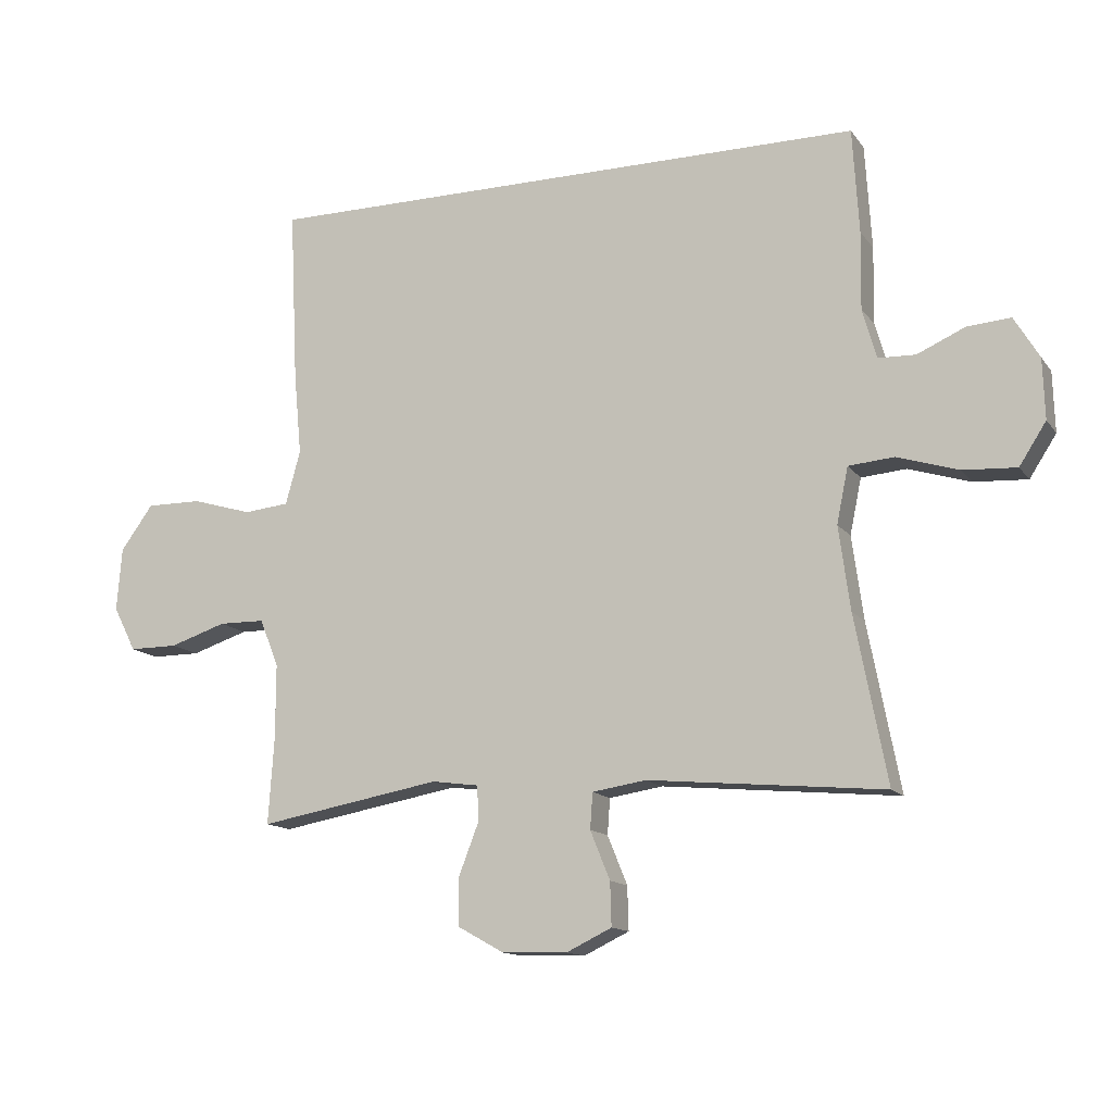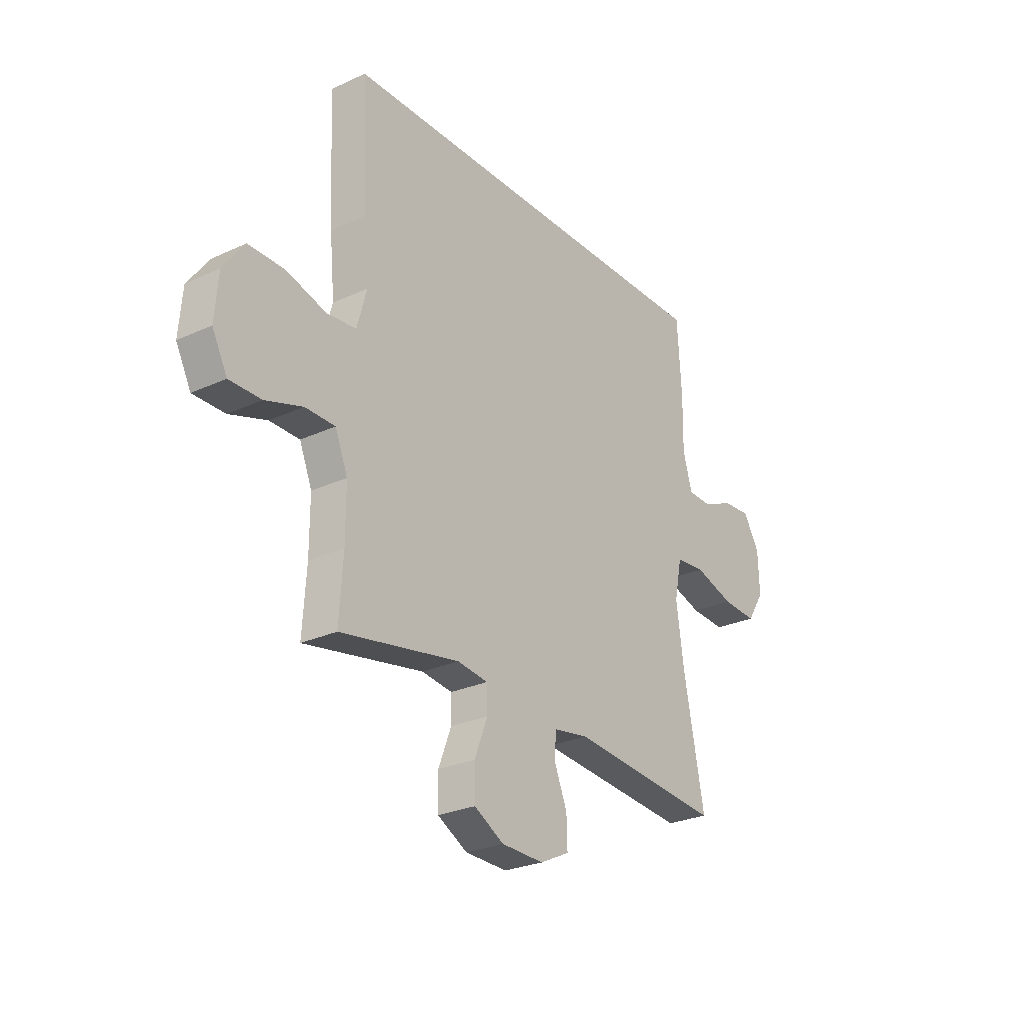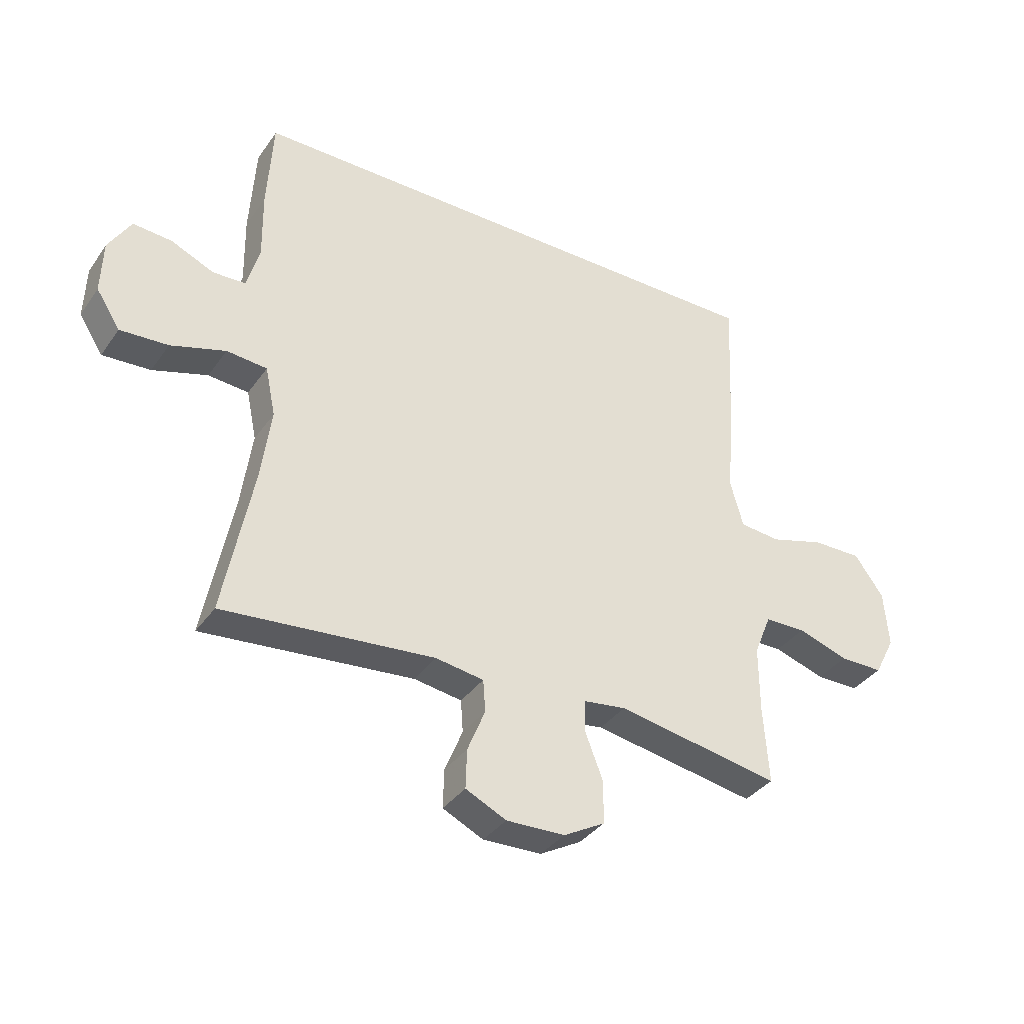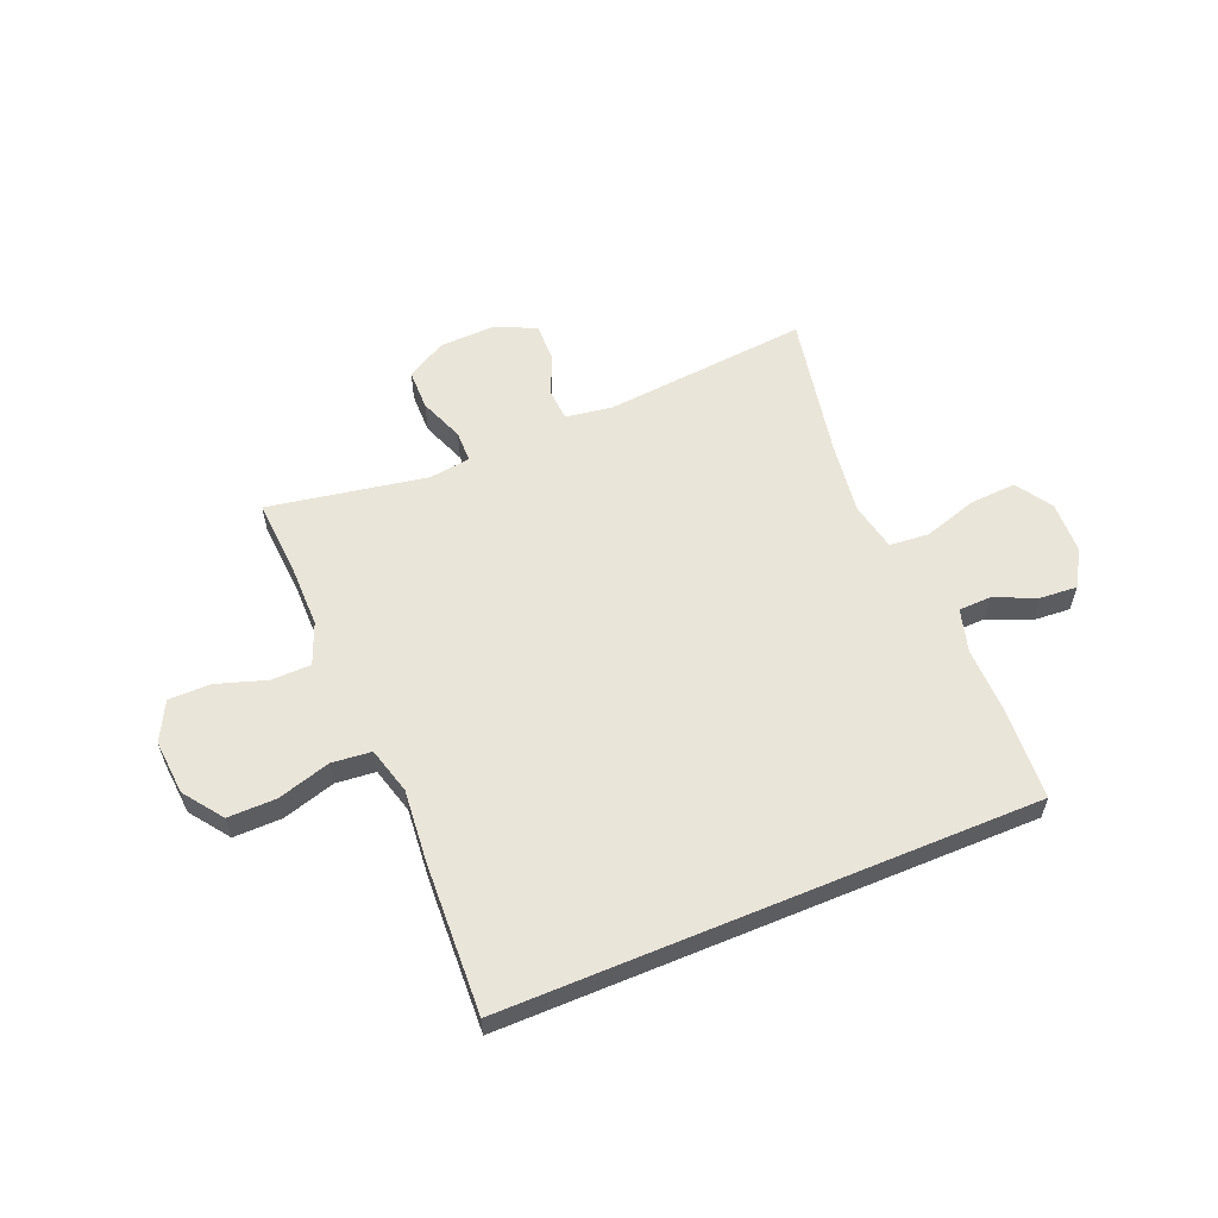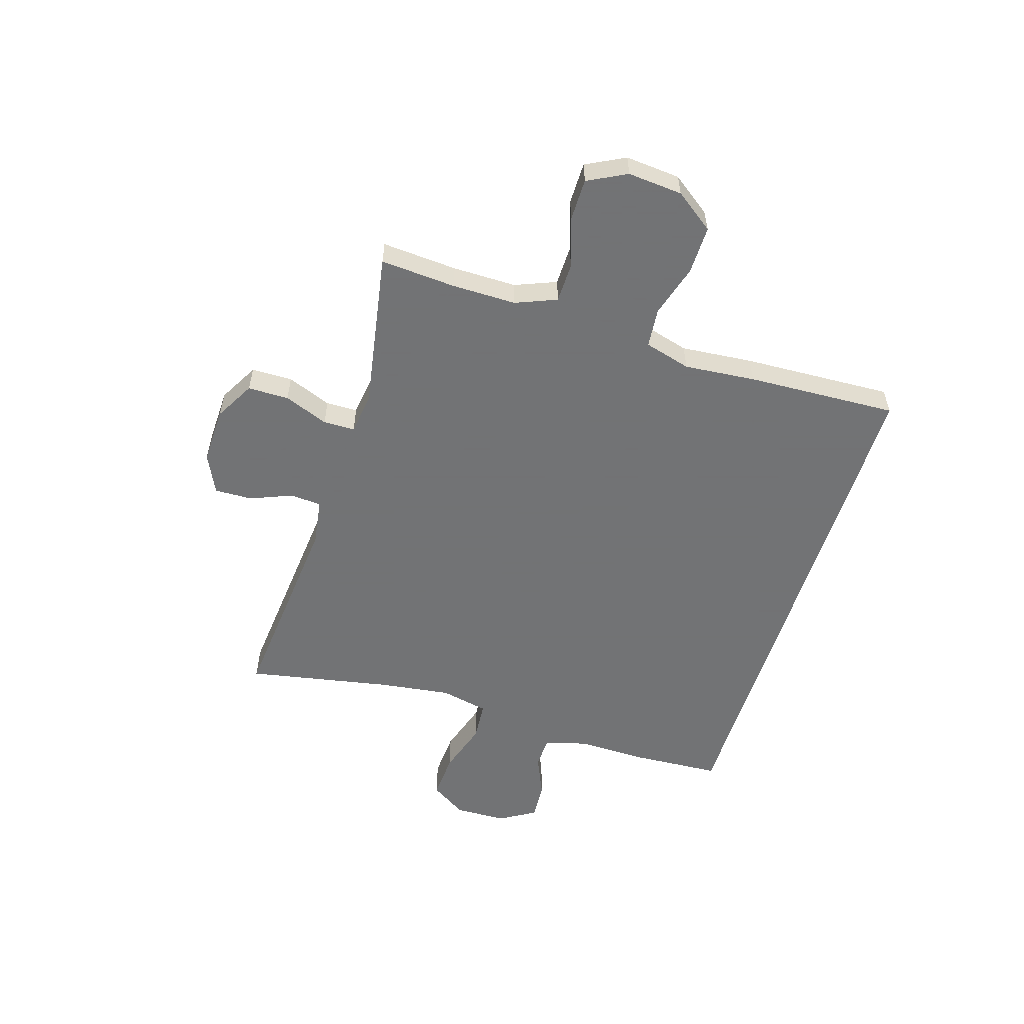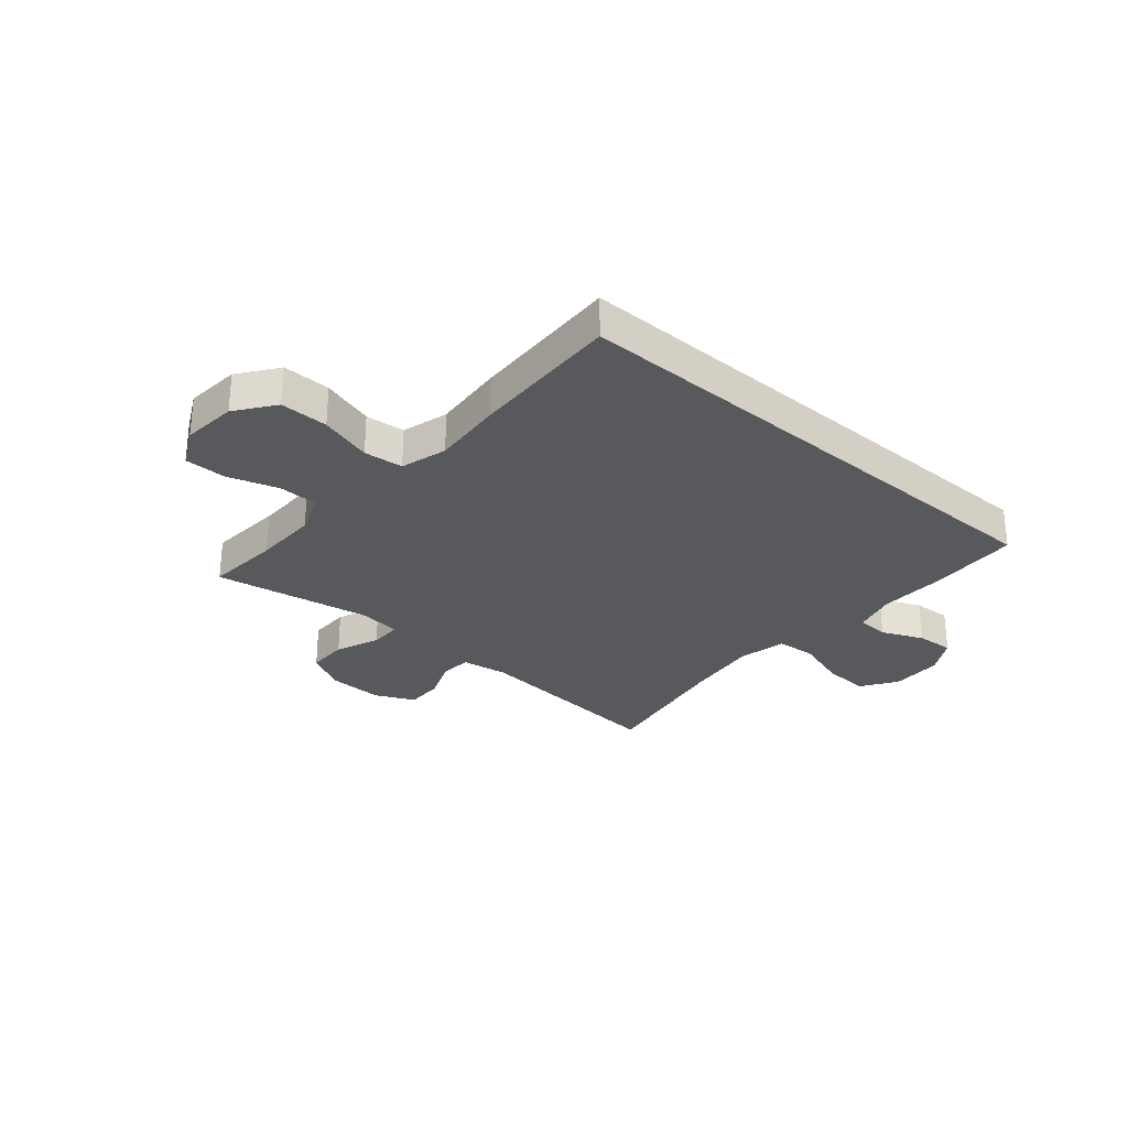
<metadata>
{"format":"obj","ext":"obj","renderer":"f3d","projection":"perspective","resolution":1024,"background":"white","views":[{"elev":-13.4,"azim":22.7,"up":"+Z"},{"elev":-26.5,"azim":-54.0,"up":"+Z"},{"elev":-36.3,"azim":149.4,"up":"+Z"},{"elev":58.4,"azim":-22.6,"up":"+Y"},{"elev":-55.7,"azim":-107.4,"up":"+Y"},{"elev":-29.0,"azim":-41.1,"up":"+Y"}]}
</metadata>
<code>
v 0.5 0.07 -0.5
v 0.131 0.07 -0.466
v 0.047 0.07 -0.479
v 0.043 0.07 -0.535
v 0.074 0.07 -0.611
v 0.076 0.07 -0.679
v 0.005 0.07 -0.713
v -0.097 0.07 -0.71
v -0.169 0.07 -0.67
v -0.17 0.07 -0.596
v -0.139 0.07 -0.516
v -0.14 0.07 -0.459
v -0.214 0.07 -0.449
v -0.5 0.07 -0.5
v -0.491 0.07 -0.364
v -0.491 0.07 -0.248
v -0.521 0.07 -0.174
v -0.593 0.07 -0.173
v -0.682 0.07 -0.202
v -0.758 0.07 -0.202
v -0.794 0.07 -0.132
v -0.786 0.07 -0.033
v -0.735 0.07 0.037
v -0.648 0.07 0.036
v -0.553 0.07 0.008
v -0.482 0.07 0.015
v -0.459 0.07 0.099
v -0.471 0.07 0.228
v -0.484 0.07 0.5
v 0.47 0.07 0.5
v 0.48 0.07 0.336
v 0.478 0.07 0.215
v 0.5 0.07 0.137
v 0.558 0.07 0.135
v 0.633 0.07 0.168
v 0.701 0.07 0.173
v 0.74 0.07 0.108
v 0.743 0.07 0.014
v 0.701 0.07 -0.051
v 0.617 0.07 -0.046
v 0.521 0.07 -0.016
v 0.45 0.07 -0.022
v 0.432 0.07 -0.109
v 0.45 0.07 -0.24
v 0.5 0 -0.5
v 0.131 0 -0.466
v 0.047 0 -0.479
v 0.043 0 -0.535
v 0.074 0 -0.611
v 0.076 0 -0.679
v 0.005 0 -0.713
v -0.097 0 -0.71
v -0.169 0 -0.67
v -0.17 0 -0.596
v -0.139 0 -0.516
v -0.14 0 -0.459
v -0.214 0 -0.449
v -0.5 0 -0.5
v -0.491 0 -0.364
v -0.491 0 -0.248
v -0.521 0 -0.174
v -0.593 0 -0.173
v -0.682 0 -0.202
v -0.758 0 -0.202
v -0.794 0 -0.132
v -0.786 0 -0.033
v -0.735 0 0.037
v -0.648 0 0.036
v -0.553 0 0.008
v -0.482 0 0.015
v -0.459 0 0.099
v -0.471 0 0.228
v -0.484 0 0.5
v 0.47 0 0.5
v 0.48 0 0.336
v 0.478 0 0.215
v 0.5 0 0.137
v 0.558 0 0.135
v 0.633 0 0.168
v 0.701 0 0.173
v 0.74 0 0.108
v 0.743 0 0.014
v 0.701 0 -0.051
v 0.617 0 -0.046
v 0.521 0 -0.016
v 0.45 0 -0.022
v 0.432 0 -0.109
v 0.45 0 -0.24
f 39 40 41
f 38 39 41
f 37 38 41
f 36 37 41
f 35 36 41
f 34 35 41
f 33 34 41 42
f 32 33 42
f 32 42 43
f 31 32 43
f 30 31 43
f 29 30 43
f 28 29 43
f 27 28 43
f 23 24 25
f 22 23 25
f 21 22 25
f 20 21 25
f 19 20 25
f 18 19 25
f 17 18 25 26
f 27 43 44
f 26 27 44
f 17 26 44
f 16 17 44
f 9 10 11
f 8 9 11
f 7 8 11
f 6 7 11
f 5 6 11
f 4 5 11
f 3 4 11 12
f 2 3 12 13
f 44 1 2
f 16 44 2
f 15 16 2
f 15 2 13
f 13 14 15
f 85 84 83
f 85 83 82
f 85 82 81
f 85 81 80
f 85 80 79
f 85 79 78
f 86 85 78 77
f 86 77 76
f 87 86 76
f 87 76 75
f 87 75 74
f 87 74 73
f 87 73 72
f 87 72 71
f 69 68 67
f 69 67 66
f 69 66 65
f 69 65 64
f 69 64 63
f 69 63 62
f 70 69 62 61
f 88 87 71
f 88 71 70
f 88 70 61
f 88 61 60
f 55 54 53
f 55 53 52
f 55 52 51
f 55 51 50
f 55 50 49
f 55 49 48
f 56 55 48 47
f 57 56 47 46
f 46 45 88
f 46 88 60
f 46 60 59
f 57 46 59
f 59 58 57
f 1 45 46 2
f 2 46 47 3
f 3 47 48 4
f 4 48 49 5
f 5 49 50 6
f 6 50 51 7
f 7 51 52 8
f 8 52 53 9
f 9 53 54 10
f 10 54 55 11
f 11 55 56 12
f 12 56 57 13
f 13 57 58 14
f 14 58 59 15
f 15 59 60 16
f 16 60 61 17
f 17 61 62 18
f 18 62 63 19
f 19 63 64 20
f 20 64 65 21
f 21 65 66 22
f 22 66 67 23
f 23 67 68 24
f 24 68 69 25
f 25 69 70 26
f 26 70 71 27
f 27 71 72 28
f 28 72 73 29
f 29 73 74 30
f 30 74 75 31
f 31 75 76 32
f 32 76 77 33
f 33 77 78 34
f 34 78 79 35
f 35 79 80 36
f 36 80 81 37
f 37 81 82 38
f 38 82 83 39
f 39 83 84 40
f 40 84 85 41
f 41 85 86 42
f 42 86 87 43
f 43 87 88 44
f 44 88 45 1

</code>
